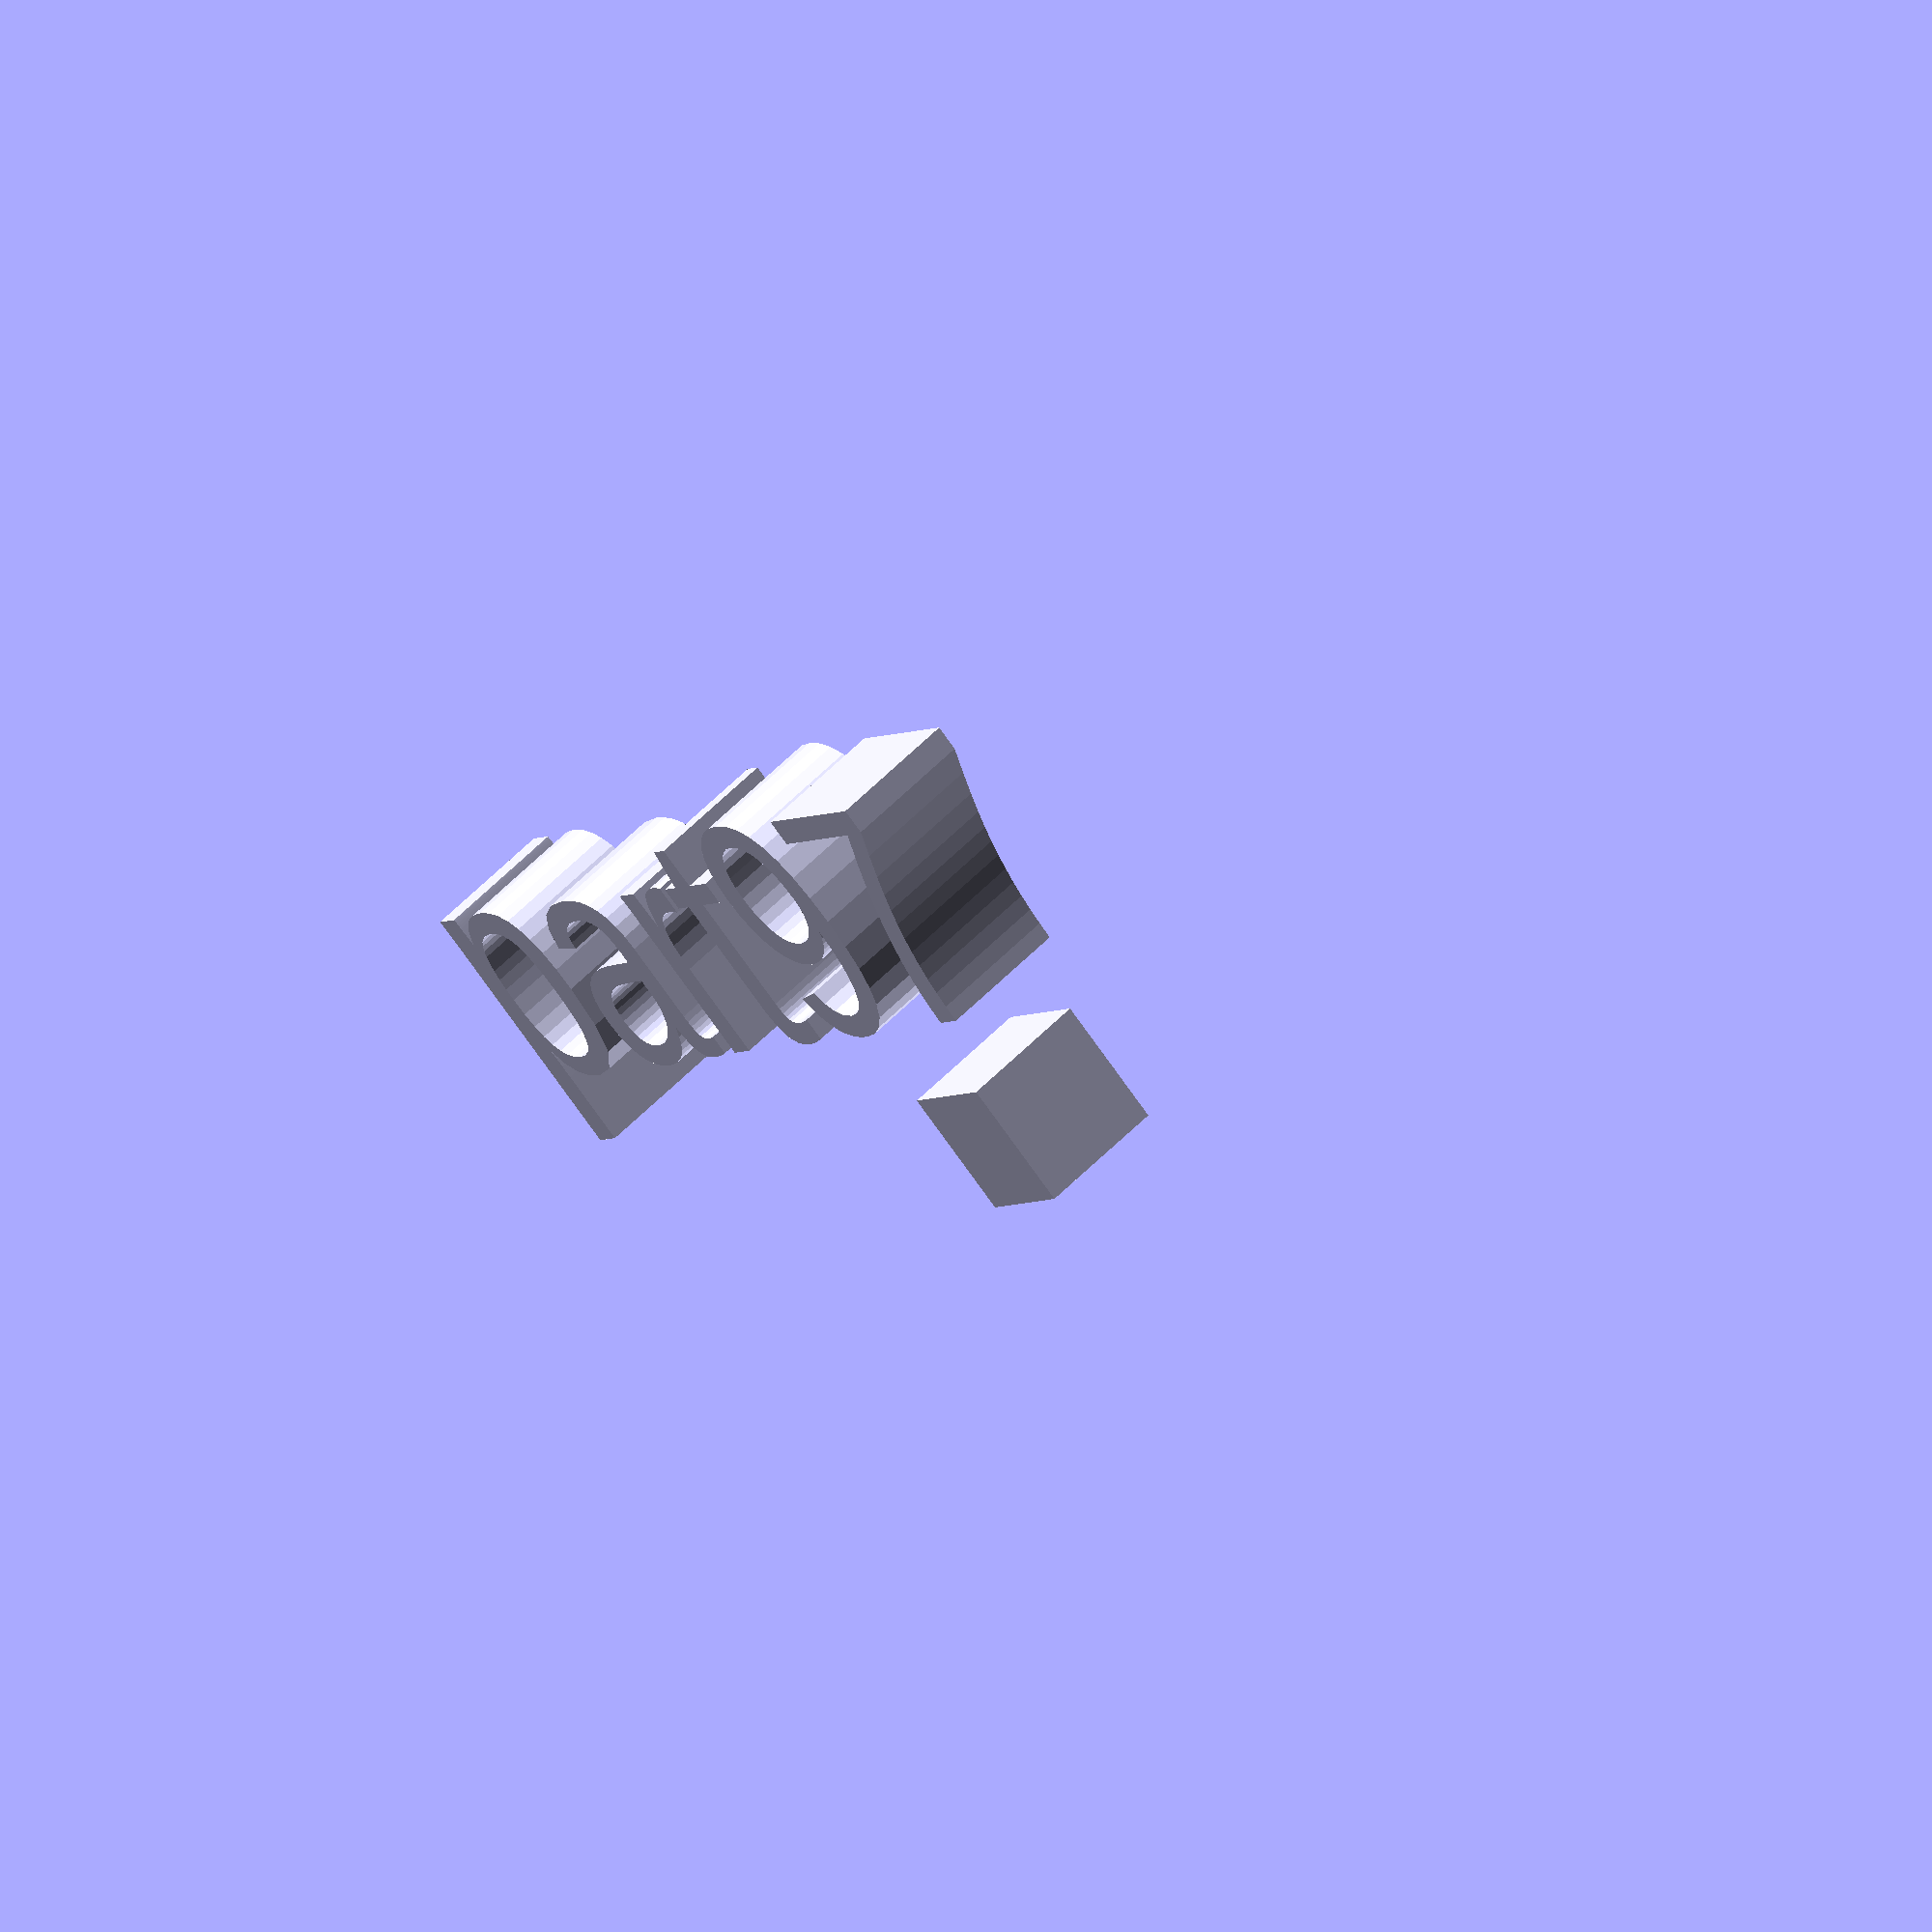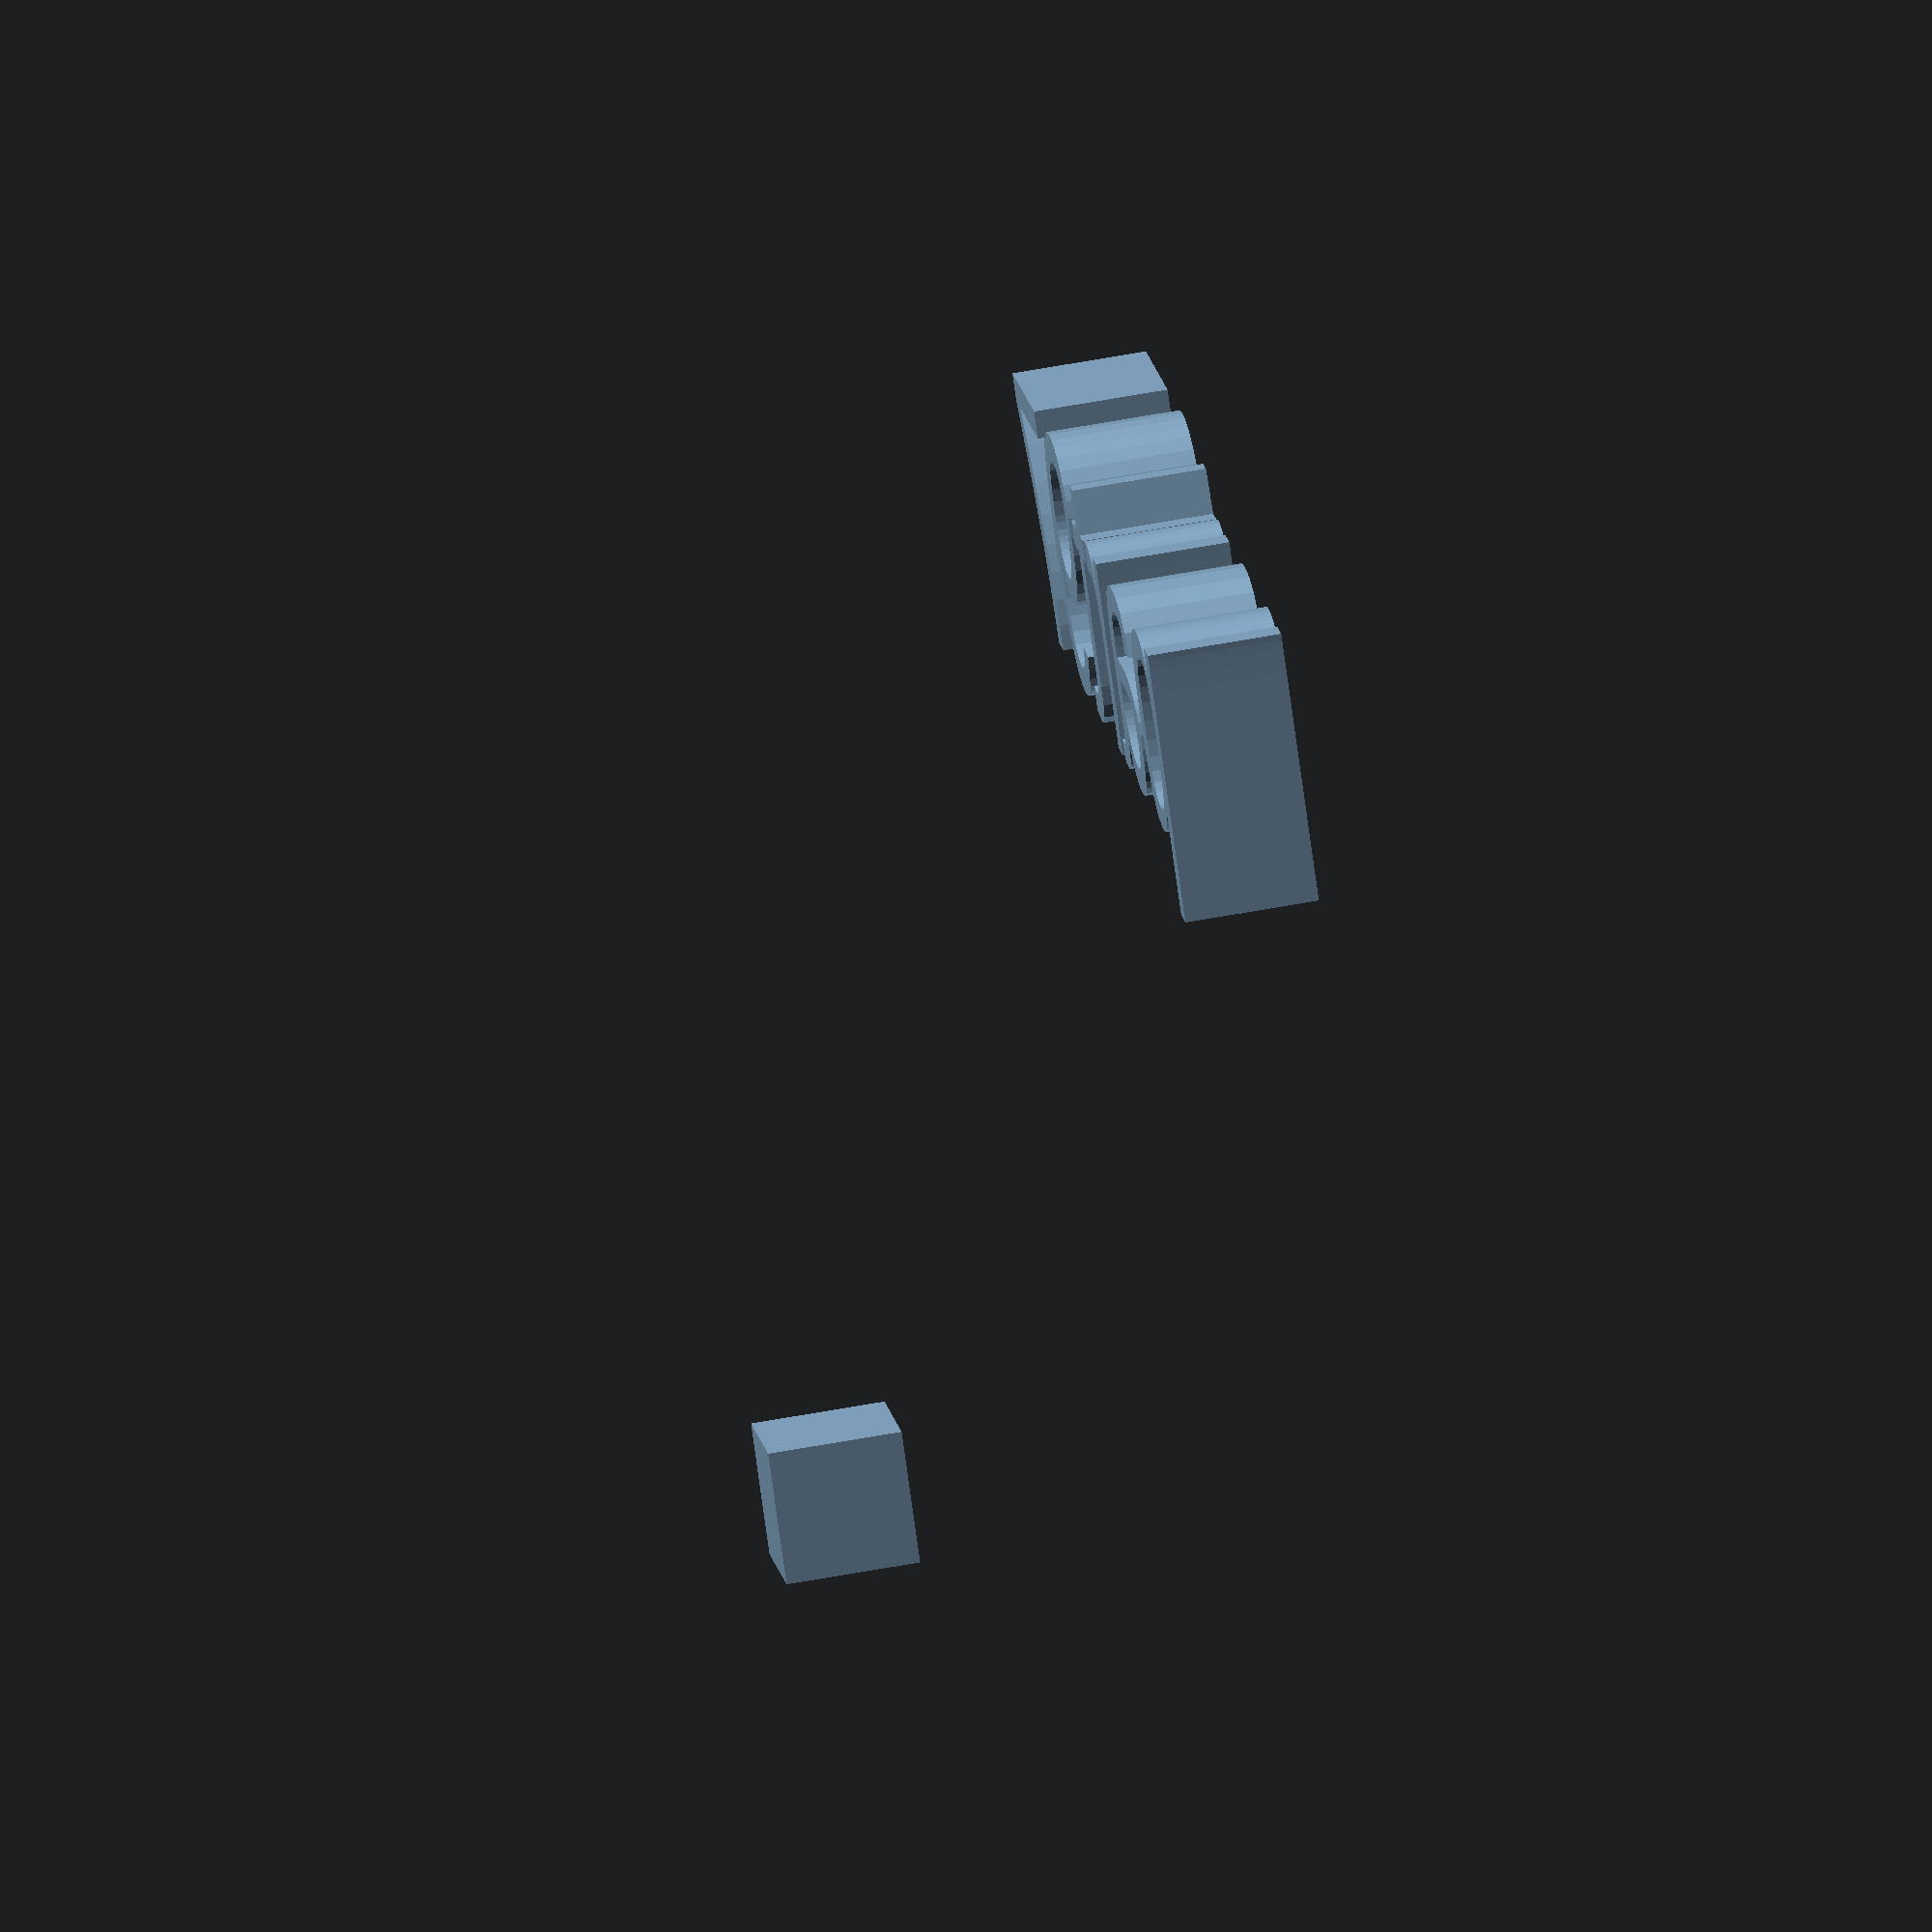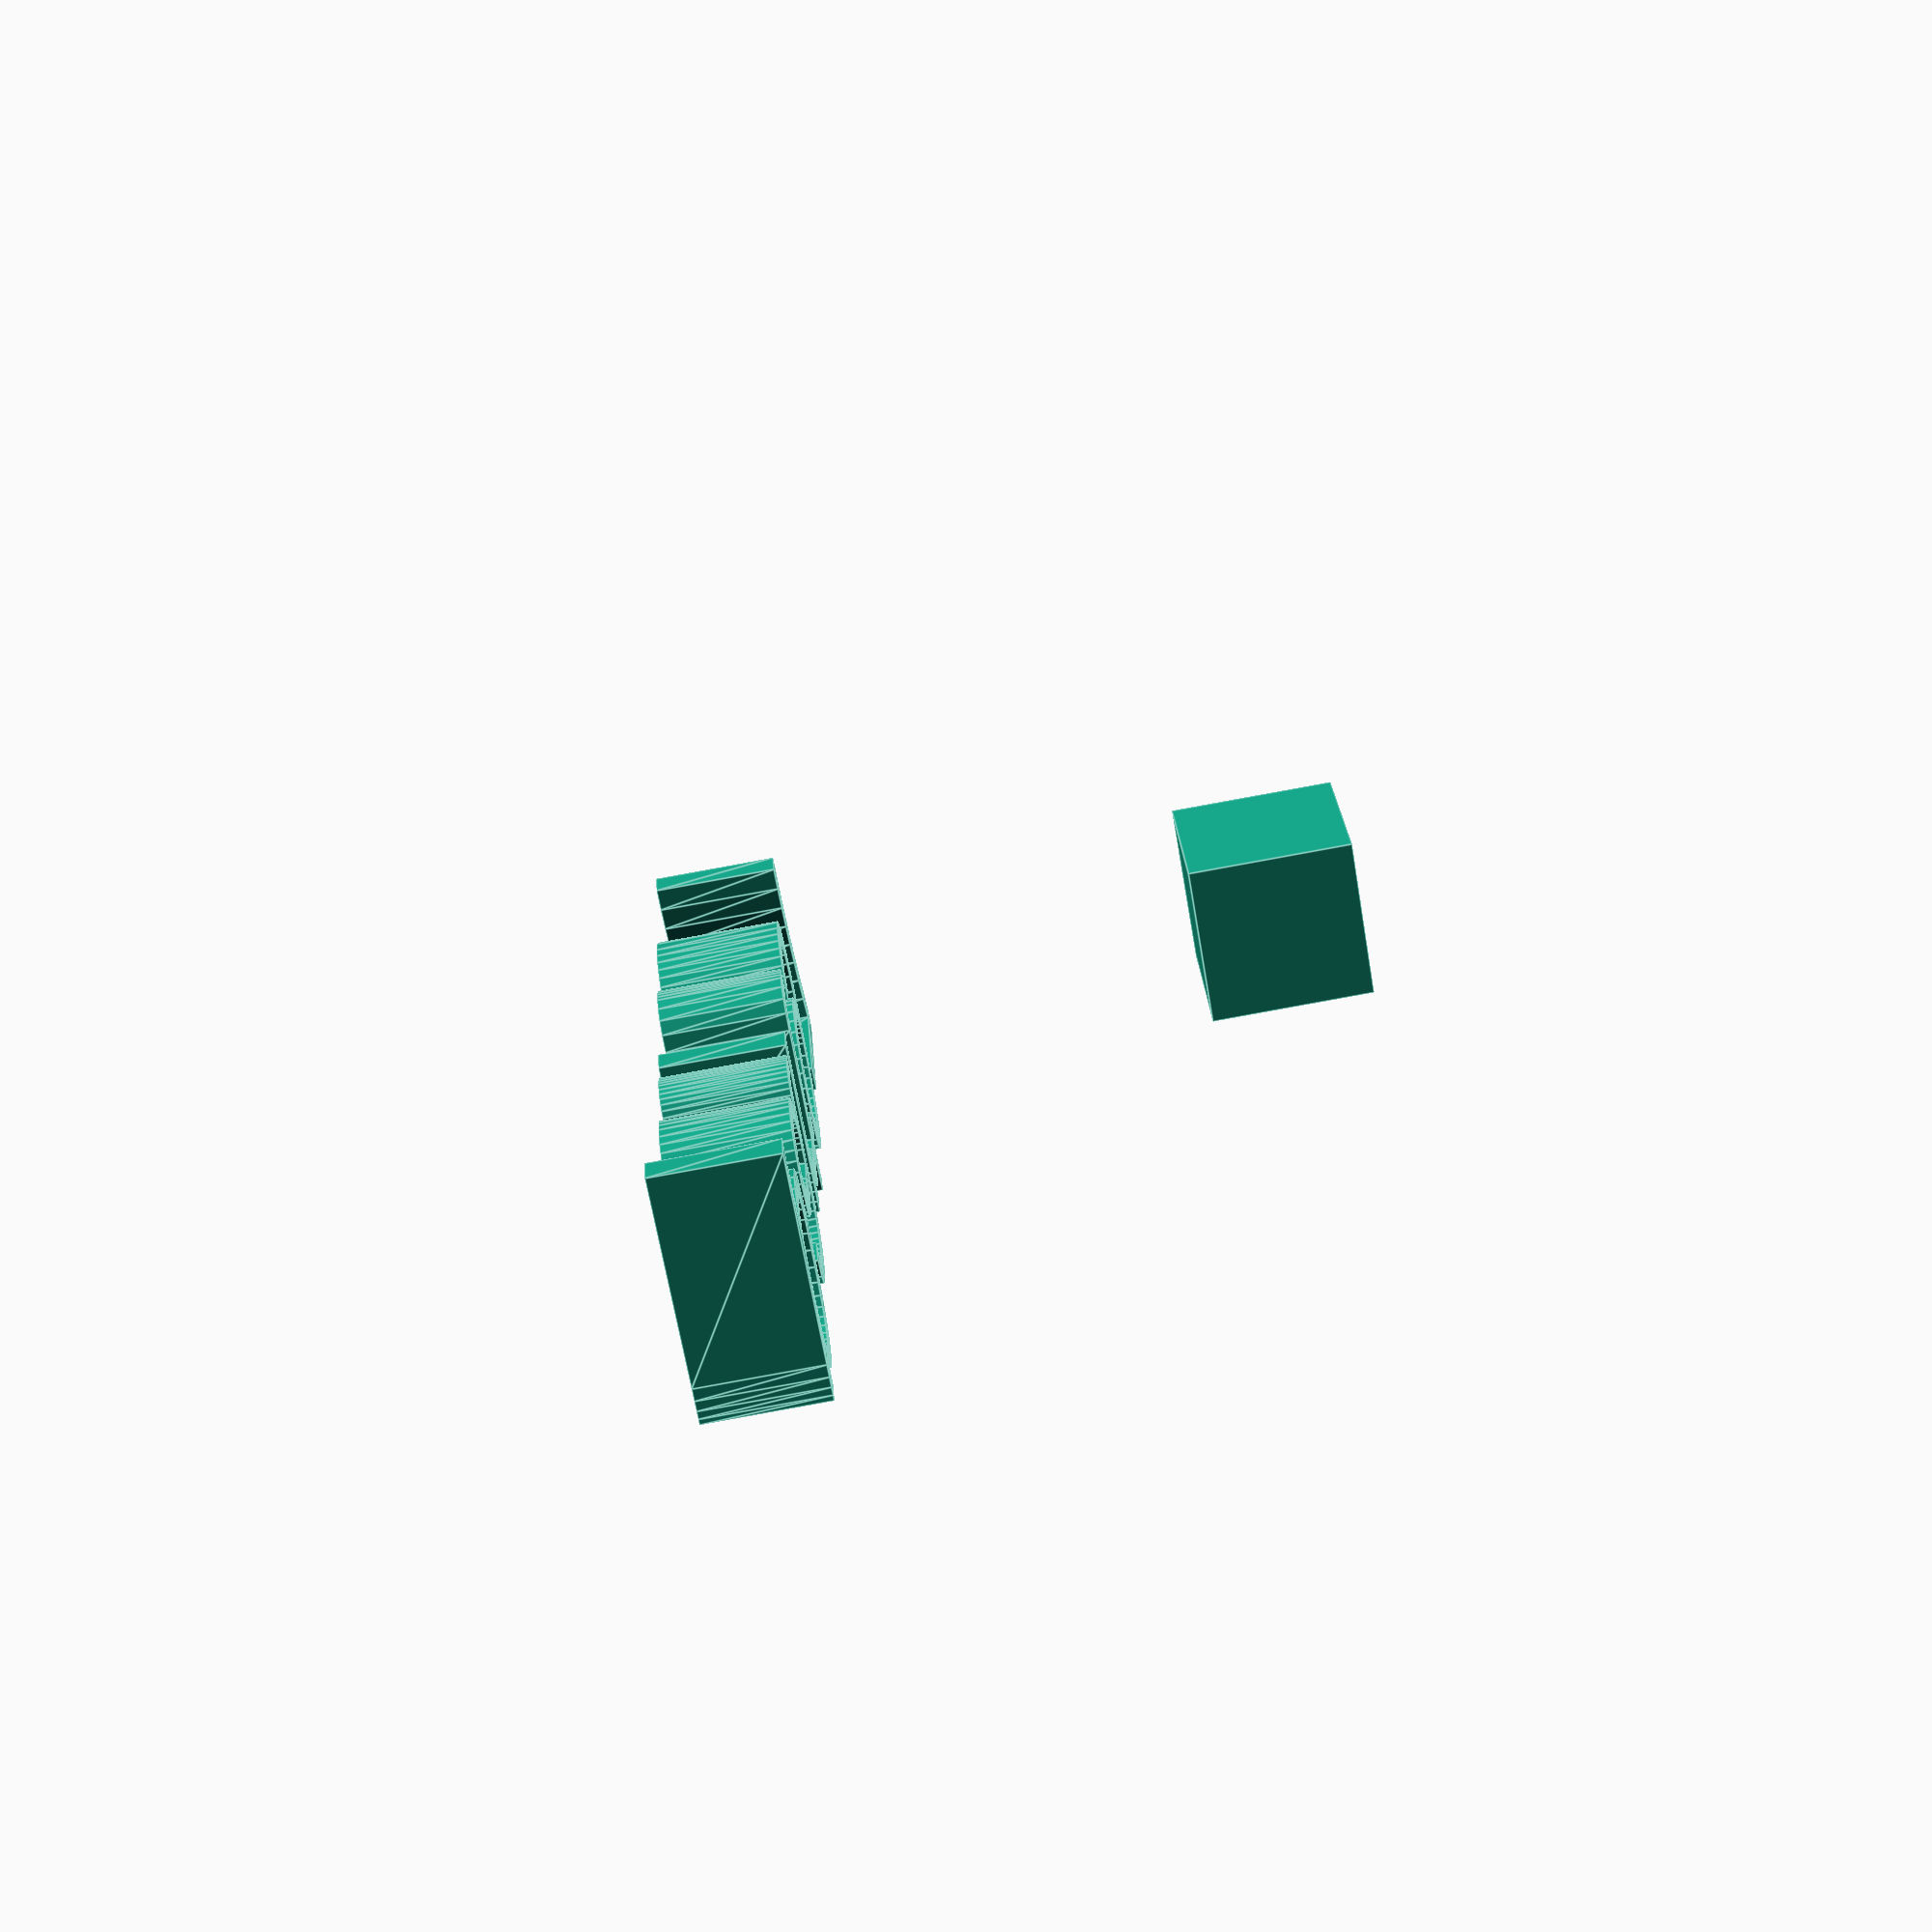
<openscad>
//[CUSTOMIZATION]
// X Dimension
xdim=5;
// Y Dimension
ydim=10;
// Z Dimension
zdim=5;
// Message
txt="part97";
module __END_CUSTOMIZATIONS () {}
cube(xdim,ydim,zdim);
translate([20,20,20]) { linear_extrude(5) text(txt, font="Liberation Sans"); }

</openscad>
<views>
elev=301.7 azim=307.2 roll=43.7 proj=o view=solid
elev=299.4 azim=47.1 roll=259.3 proj=o view=wireframe
elev=85.9 azim=290.4 roll=100.3 proj=p view=edges
</views>
